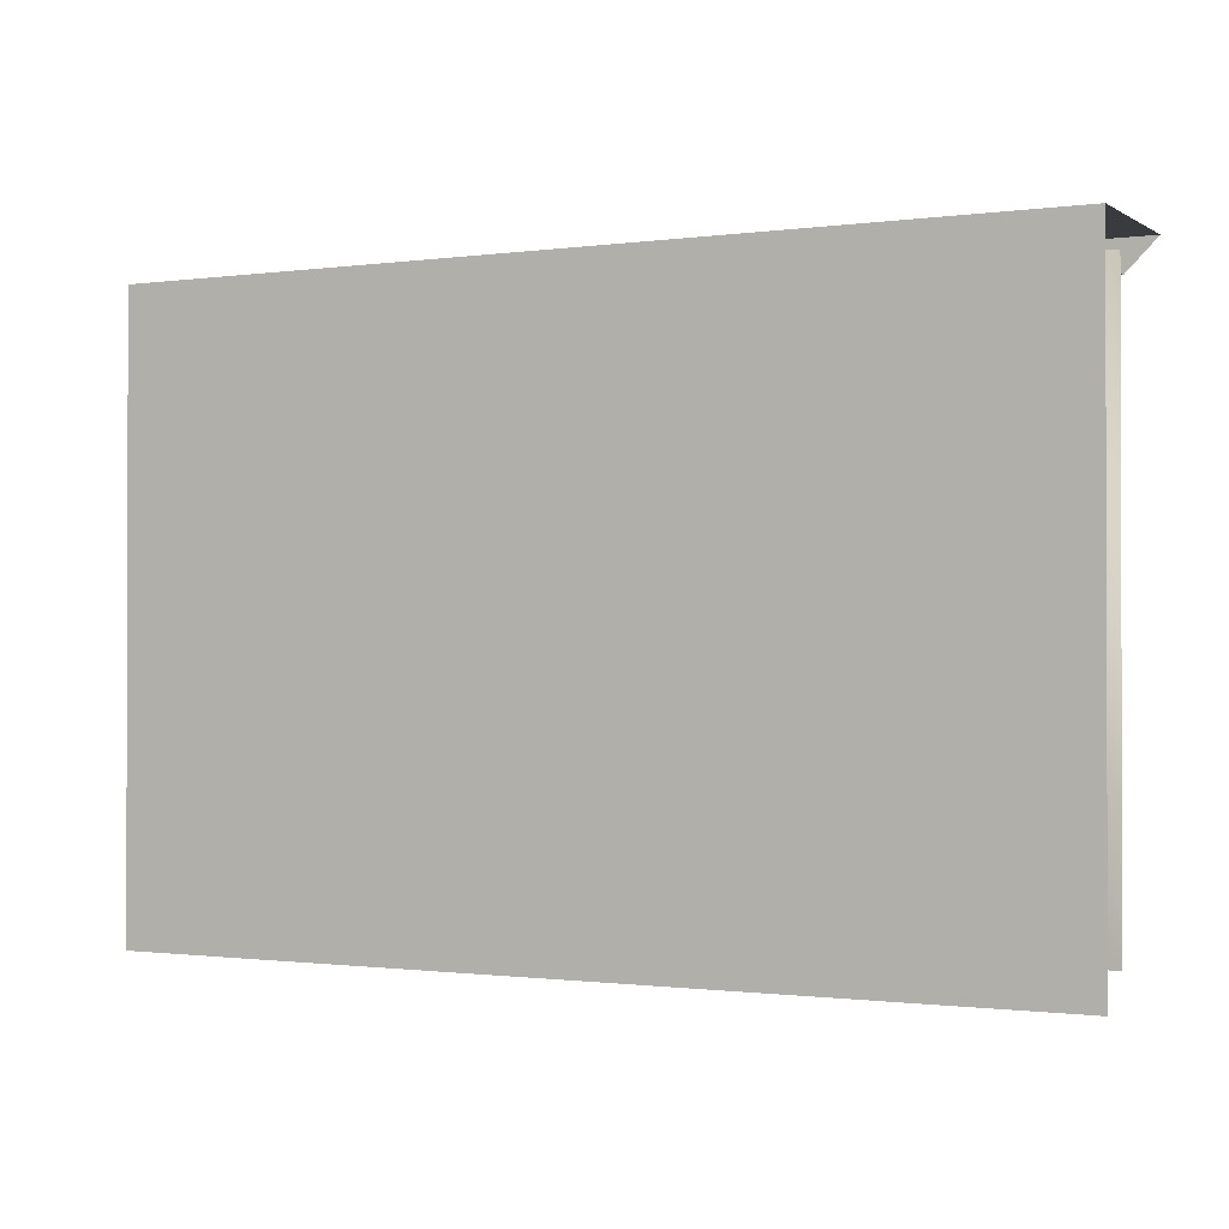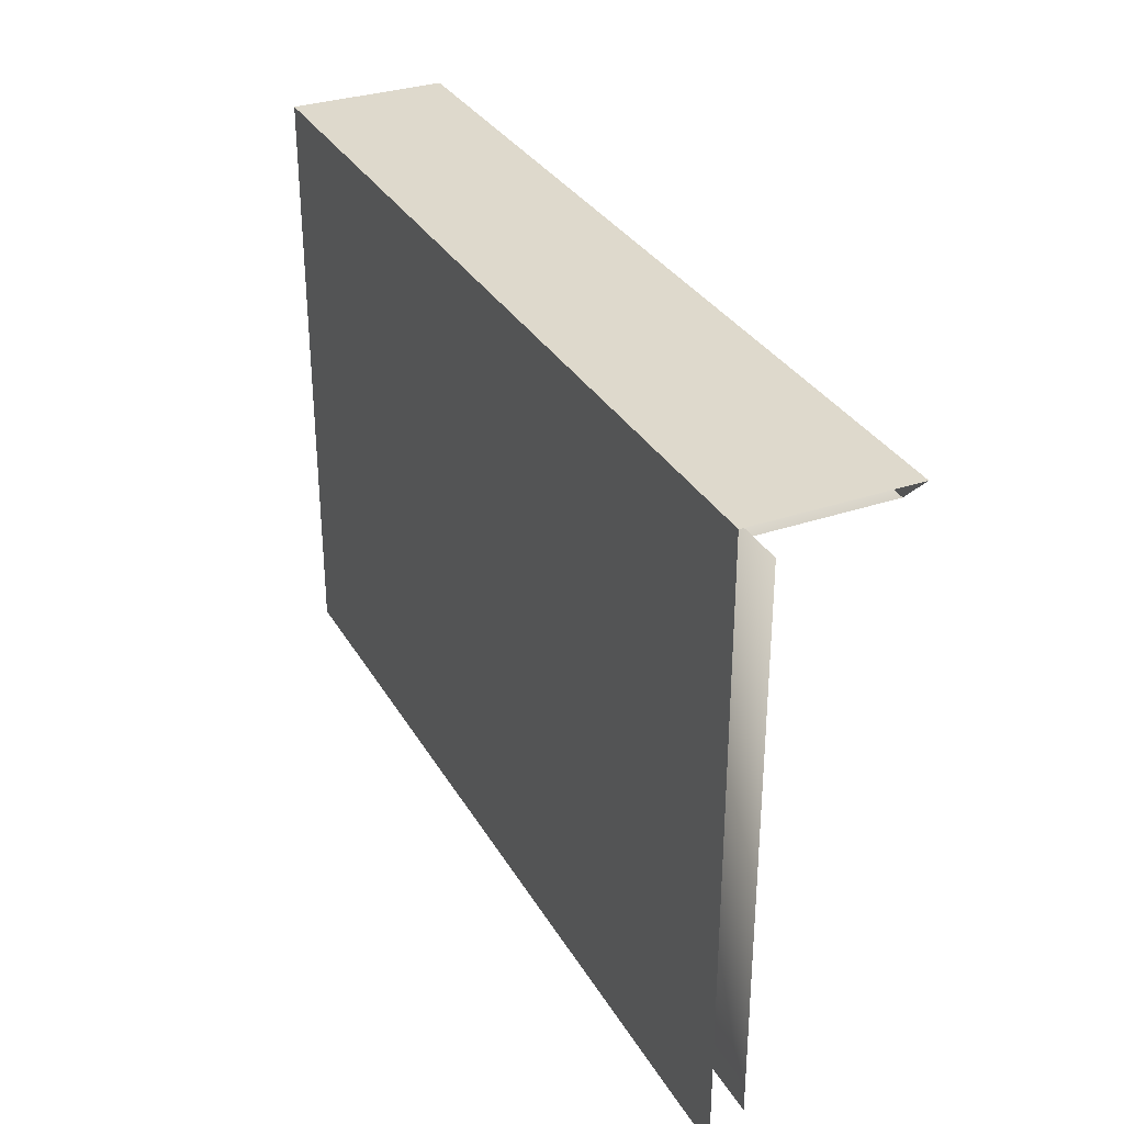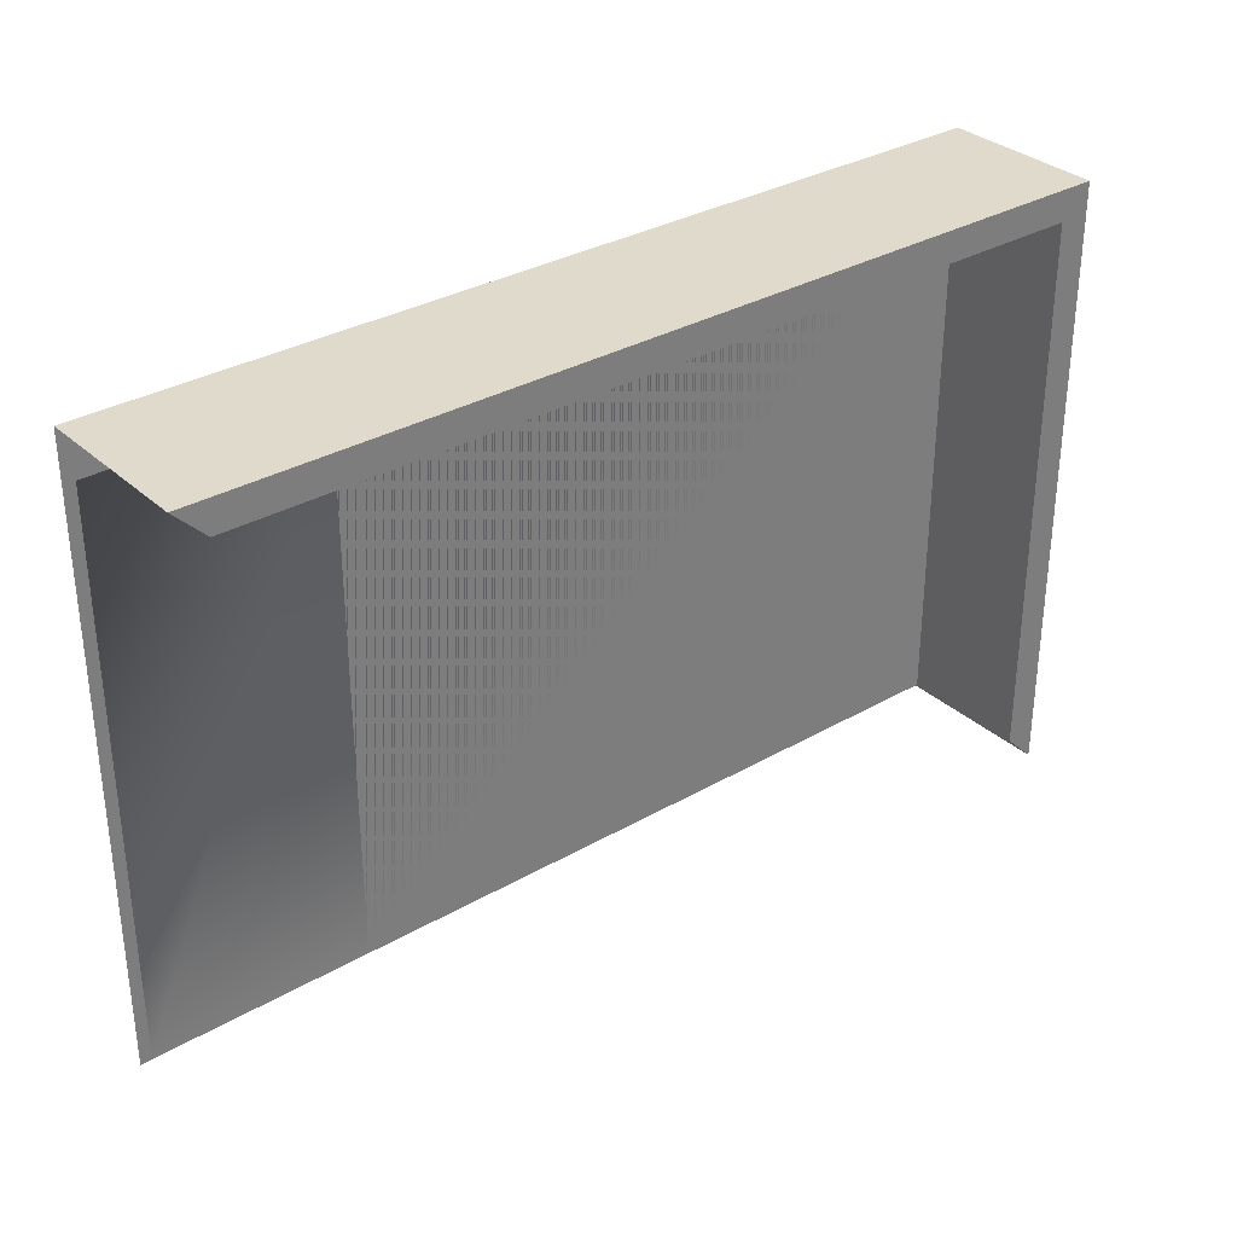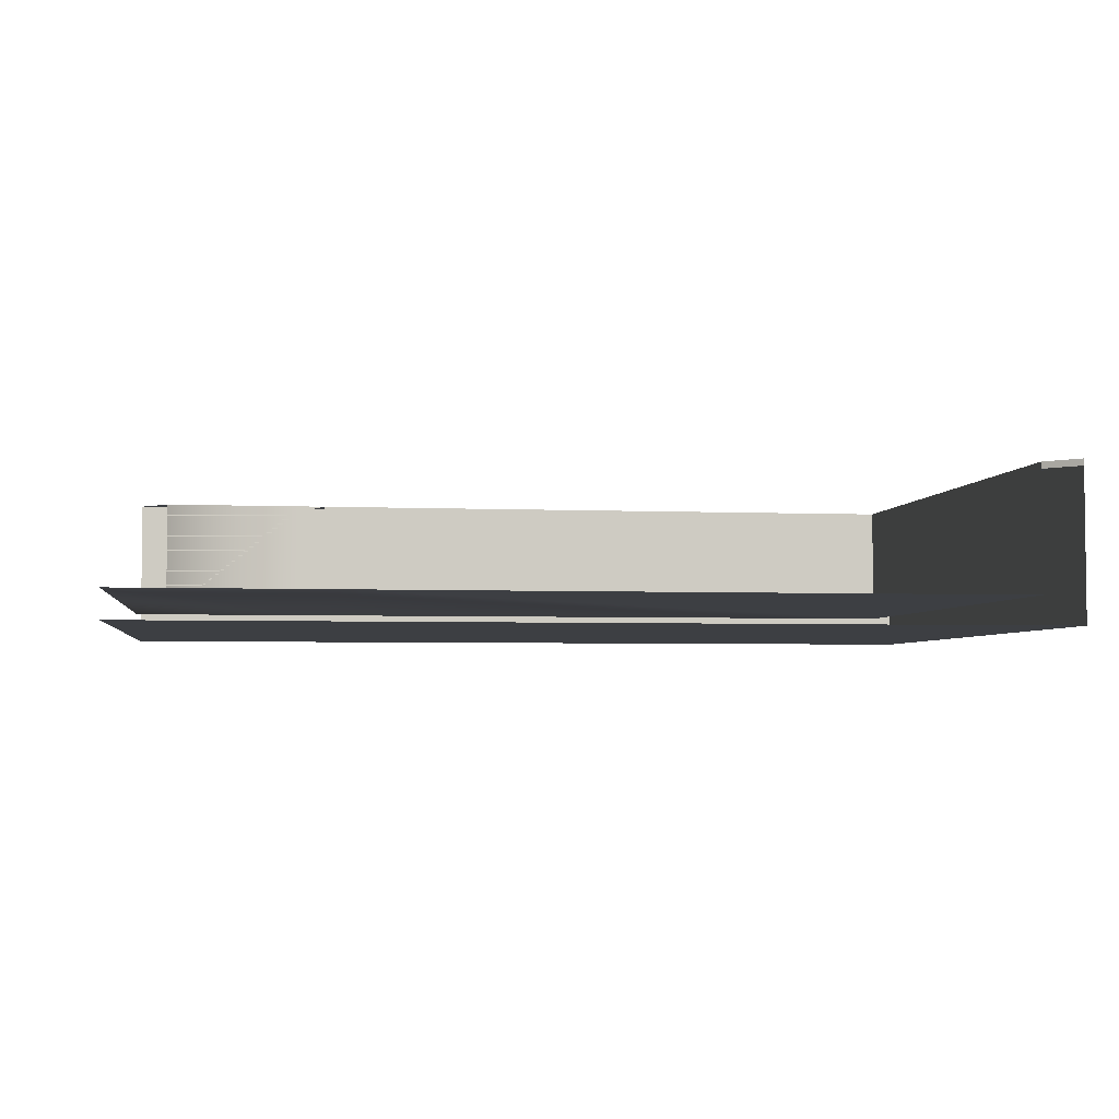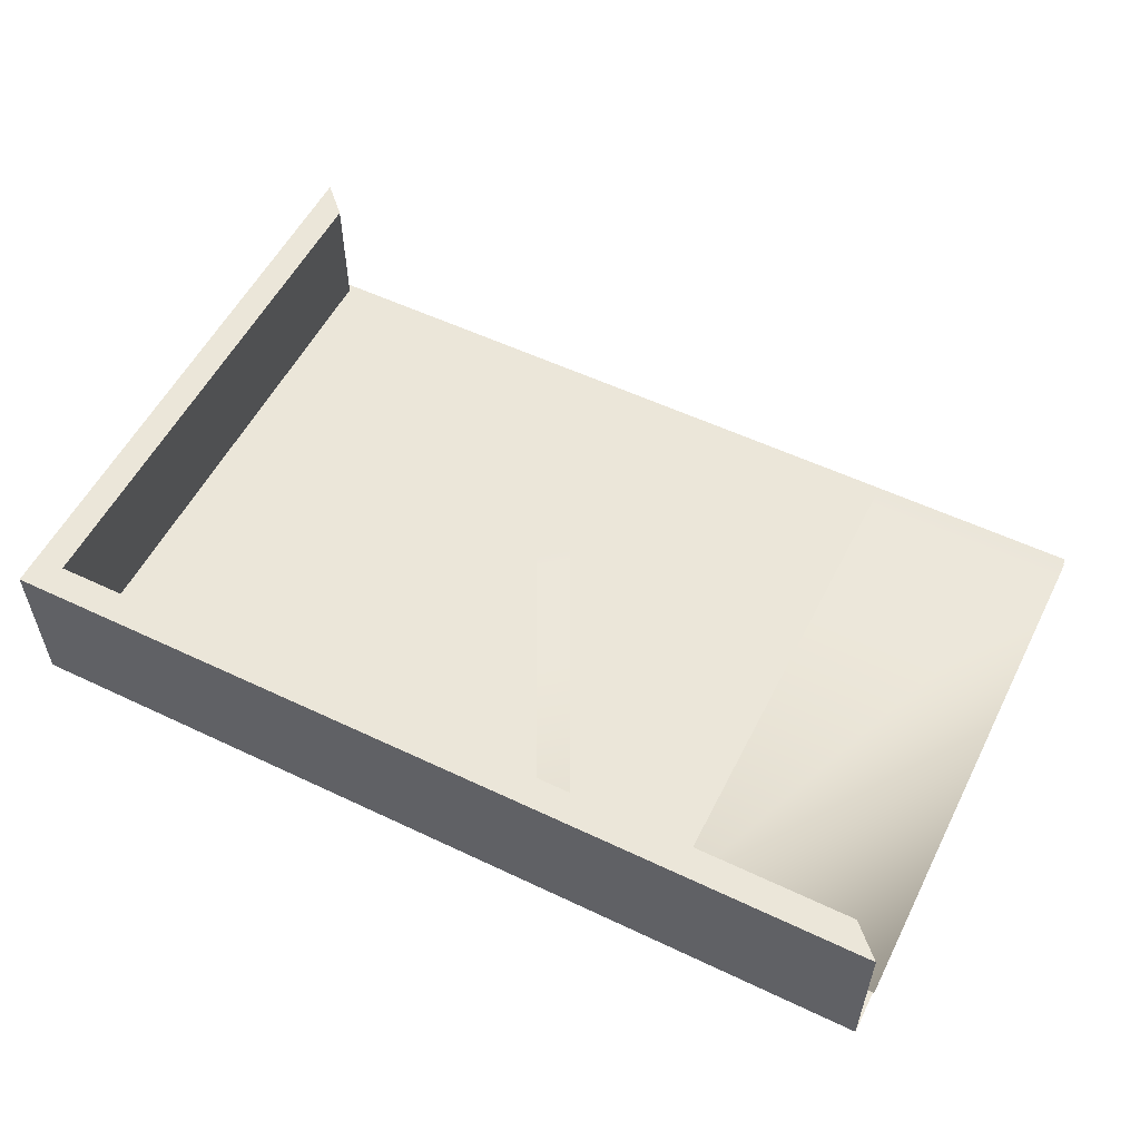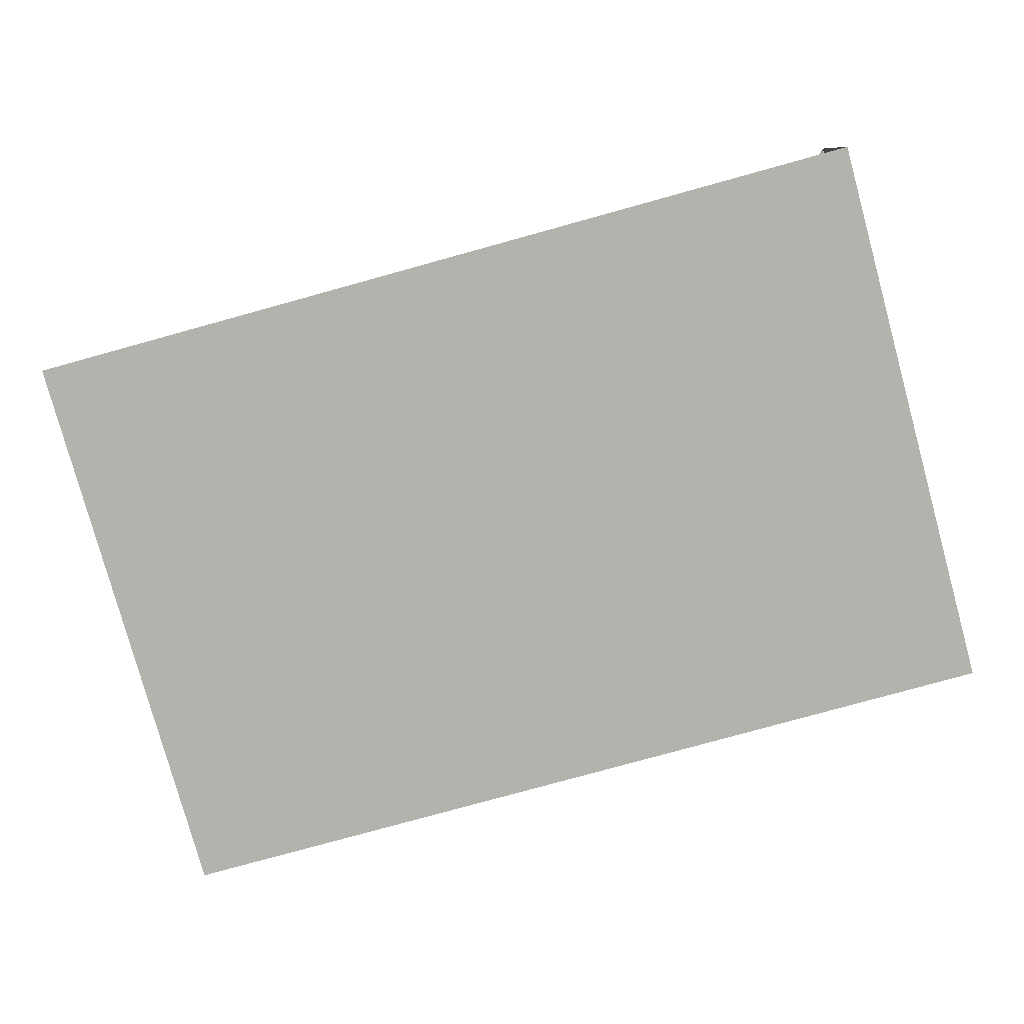
<metadata>
{"format":"obj","ext":"obj","renderer":"f3d","projection":"perspective","resolution":1024,"background":"white","views":[{"elev":-0.9,"azim":27.0,"up":"+Z"},{"elev":32.0,"azim":64.4,"up":"+Z"},{"elev":32.4,"azim":141.1,"up":"+Z"},{"elev":-4.1,"azim":171.7,"up":"+Y"},{"elev":55.3,"azim":26.6,"up":"+Y"},{"elev":-79.6,"azim":-164.6,"up":"+Y"}]}
</metadata>
<code>
o #ID396
v 0.3346 -0.2868 -0.1924
v -0.6184 -0.2868 0.5873
v -0.6184 -0.2868 -0.1924
v 0.3346 -0.2868 0.5873
v 0.3346 -0.2868 0.5873
v 0.3346 -0.2868 -0.1924
v -0.6184 -0.2868 0.5873
v -0.6184 -0.2868 -0.1924
v -0.6184 -0.2868 -0.1924
v -0.6184 -0.1135 -0.1924
v 0.3346 -0.2868 -0.1924
v 0.3346 -0.2868 -0.1924
v -0.6184 -0.2868 -0.1924
v -0.6184 -0.1135 -0.1924
v 0.3346 -0.2868 0.5873
v -0.6184 -0.1037 0.5873
v -0.6184 -0.2868 0.5873
v 0.3346 -0.1037 0.5873
v 0.3346 -0.1037 0.5873
v 0.3346 -0.2868 0.5873
v -0.6184 -0.1037 0.5873
v -0.6184 -0.2868 0.5873
v -0.6184 -0.1037 0.5873
v -0.6184 -0.2868 -0.1924
v -0.6184 -0.2868 0.5873
v -0.6184 -0.1135 -0.1924
v -0.6184 -0.1037 -0.1924
v -0.6184 -0.1037 -0.1924
v -0.6184 -0.1037 0.5873
v -0.6184 -0.1135 -0.1924
v -0.6184 -0.2868 -0.1924
v -0.6184 -0.2868 0.5873
v -0.6618 -0.1135 -0.2357
v -0.6184 -0.1135 -0.1924
v -0.6184 -0.1135 -0.1924
v -0.6618 -0.1135 -0.2357
v 0.3346 -0.2868 -0.1924
v 0.3779 -0.2868 -0.1924
v 0.6418 -0.2868 -0.1924
v 0.6419 -0.2868 0.5873
v 0.6428 -0.2868 0.5873
v 0.6438 -0.2868 0.5873
v 0.6456 -0.2868 0.5873
v 0.6456 -0.2868 0.5873
v 0.6419 -0.2868 0.5873
v 0.3346 -0.2868 0.5873
v 0.3346 -0.1037 0.5873
v 0.3779 -0.1135 0.5873
v 0.3779 -0.1037 0.5873
v 0.3779 -0.1037 0.5873
v 0.3779 -0.1135 0.5873
v 0.3346 -0.1037 0.5873
v 0.6378 -0.1037 0.6307
v 0.3779 -0.1037 0.5873
v 0.5945 -0.1037 0.5873
v 0.3346 -0.1037 0.5873
v -0.6618 -0.1037 0.6307
v -0.6184 -0.1037 0.5873
v 0.6378 -0.1037 0.6307
v 0.3346 -0.1037 0.5873
v -0.6618 -0.1037 0.6307
v -0.6184 -0.1037 0.5873
v 0.3779 -0.1037 0.5873
v 0.5945 -0.1037 0.5873
v -0.6184 -0.1037 -0.1924
v -0.6618 -0.1037 0.6307
v -0.6618 -0.1037 -0.2357
v -0.6184 -0.1037 0.5873
v -0.6184 -0.1037 0.5873
v -0.6184 -0.1037 -0.1924
v -0.6618 -0.1037 0.6307
v -0.6618 -0.1037 -0.2357
v -0.6184 -0.1135 -0.1924
v -0.6618 -0.1037 -0.2357
v -0.6618 -0.1135 -0.2357
v -0.6184 -0.1037 -0.1924
v -0.6618 -0.1037 -0.2357
v -0.6618 -0.1135 -0.2357
v 0.5846 -0.2868 -0.1924
v 0.6373 -0.2868 -0.1924
v -0.6618 -0.3301 -0.2357
v -0.6618 -0.1135 -0.2357
v 0.6378 -0.3301 -0.2357
v -0.6618 -0.1135 -0.2357
v 0.6378 -0.3301 -0.2357
v -0.6618 -0.3301 -0.2357
v 0.5945 -0.2868 0.5873
v 0.3779 -0.1135 0.5873
v 0.3779 -0.2868 0.5873
v 0.3779 -0.1037 0.5873
v 0.5945 -0.1037 0.5873
v 0.5945 -0.1037 0.5873
v 0.5945 -0.2868 0.5873
v 0.3779 -0.1037 0.5873
v 0.3779 -0.1135 0.5873
v 0.3779 -0.2868 0.5873
v 0.6378 -0.1037 0.6307
v 0.5945 -0.1037 0.5873
v 0.5945 -0.1037 0.5873
v 0.6378 -0.1037 0.6307
v 0.6378 -0.1037 0.6307
v -0.6618 -0.3301 0.6307
v -0.6618 -0.1037 0.6307
v 0.6378 -0.3301 0.6307
v 0.6378 -0.3301 0.6307
v 0.6378 -0.1037 0.6307
v -0.6618 -0.3301 0.6307
v -0.6618 -0.1037 0.6307
v -0.6618 -0.1135 -0.2357
v -0.6618 -0.3301 0.6307
v -0.6618 -0.3301 -0.2357
v -0.6618 -0.1037 0.6307
v -0.6618 -0.1037 -0.2357
v -0.6618 -0.1037 -0.2357
v -0.6618 -0.1135 -0.2357
v -0.6618 -0.1037 0.6307
v -0.6618 -0.3301 0.6307
v -0.6618 -0.3301 -0.2357
v 0.5945 -0.1037 0.5873
v 0.5945 -0.1037 0.5873
v -0.6184 -0.3301 -0.1924
v 0.6378 -0.3301 -0.2357
v -0.6618 -0.3301 -0.2357
v 0.5945 -0.3301 -0.1924
v 0.5945 -0.3301 -0.1924
v -0.6184 -0.3301 -0.1924
v 0.6378 -0.3301 -0.2357
v -0.6618 -0.3301 -0.2357
v 0.6378 -0.3301 -0.2357
v 0.6378 -0.3301 0.6307
v 0.6378 -0.3301 -0.2357
v 0.6378 -0.3301 0.6307
v -0.6618 -0.3301 0.6307
v 0.5945 -0.3301 0.5873
v -0.6184 -0.3301 0.5873
v 0.6378 -0.3301 0.6307
v 0.6378 -0.3301 0.6307
v -0.6618 -0.3301 0.6307
v 0.5945 -0.3301 0.5873
v -0.6184 -0.3301 0.5873
v -0.6184 -0.3301 -0.1924
v -0.6618 -0.3301 -0.2357
v -0.6184 -0.3301 -0.1924
v -0.6618 -0.3301 -0.2357
v 0.5945 -0.3301 -0.1924
v 0.5945 -0.3301 -0.1924
v 0.6378 -0.3301 -0.2357
v 0.6378 -0.3301 -0.2357
v 0.5983 -0.3025 -0.2041
v 0.6378 -0.3301 0.6307
f 1 2 3
f 2 1 4
f 5 6 7
f 8 7 6
f 15 16 17
f 16 15 18
f 19 20 21
f 22 21 20
f 23 24 25
f 24 23 26
f 26 23 27
f 28 29 30
f 30 29 31
f 32 31 29
f 4 1 39 40
f 4 40 41 42 43 44 45 46
f 47 48 49
f 50 51 52
f 53 54 55
f 54 53 56
f 56 57 58
f 57 56 53
f 59 60 61
f 62 61 60
f 60 59 63
f 64 63 59
f 65 66 67
f 66 65 68
f 69 70 71
f 72 71 70
f 73 74 75
f 74 73 76
f 87 88 89
f 88 87 90
f 90 87 91
f 92 93 94
f 94 93 95
f 96 95 93
f 101 102 103
f 102 101 104
f 105 106 107
f 108 107 106
f 109 110 111
f 110 109 112
f 112 109 113
f 114 115 116
f 116 115 117
f 118 117 115
f 121 122 123
f 122 121 124
f 125 126 127
f 128 127 126
f 133 134 135
f 134 133 136
f 137 138 139
f 140 139 138
f 133 141 142
f 141 133 135
f 140 138 143
f 144 143 138
f 135 145 141
f 145 135 134
f 139 140 146
f 143 146 140
f 145 136 147
f 136 145 134
f 139 146 137
f 148 137 146
l 99 100
l 9 10
l 9 11
l 79 80
l 97 98
l 85 86
l 33 34
l 12 13
l 37 38
l 131 132
l 12 79
l 35 36
l 81 82
l 81 83
l 11 149
l 13 14
l 84 86
l 129 130
l 77 78
l 132 150

</code>
